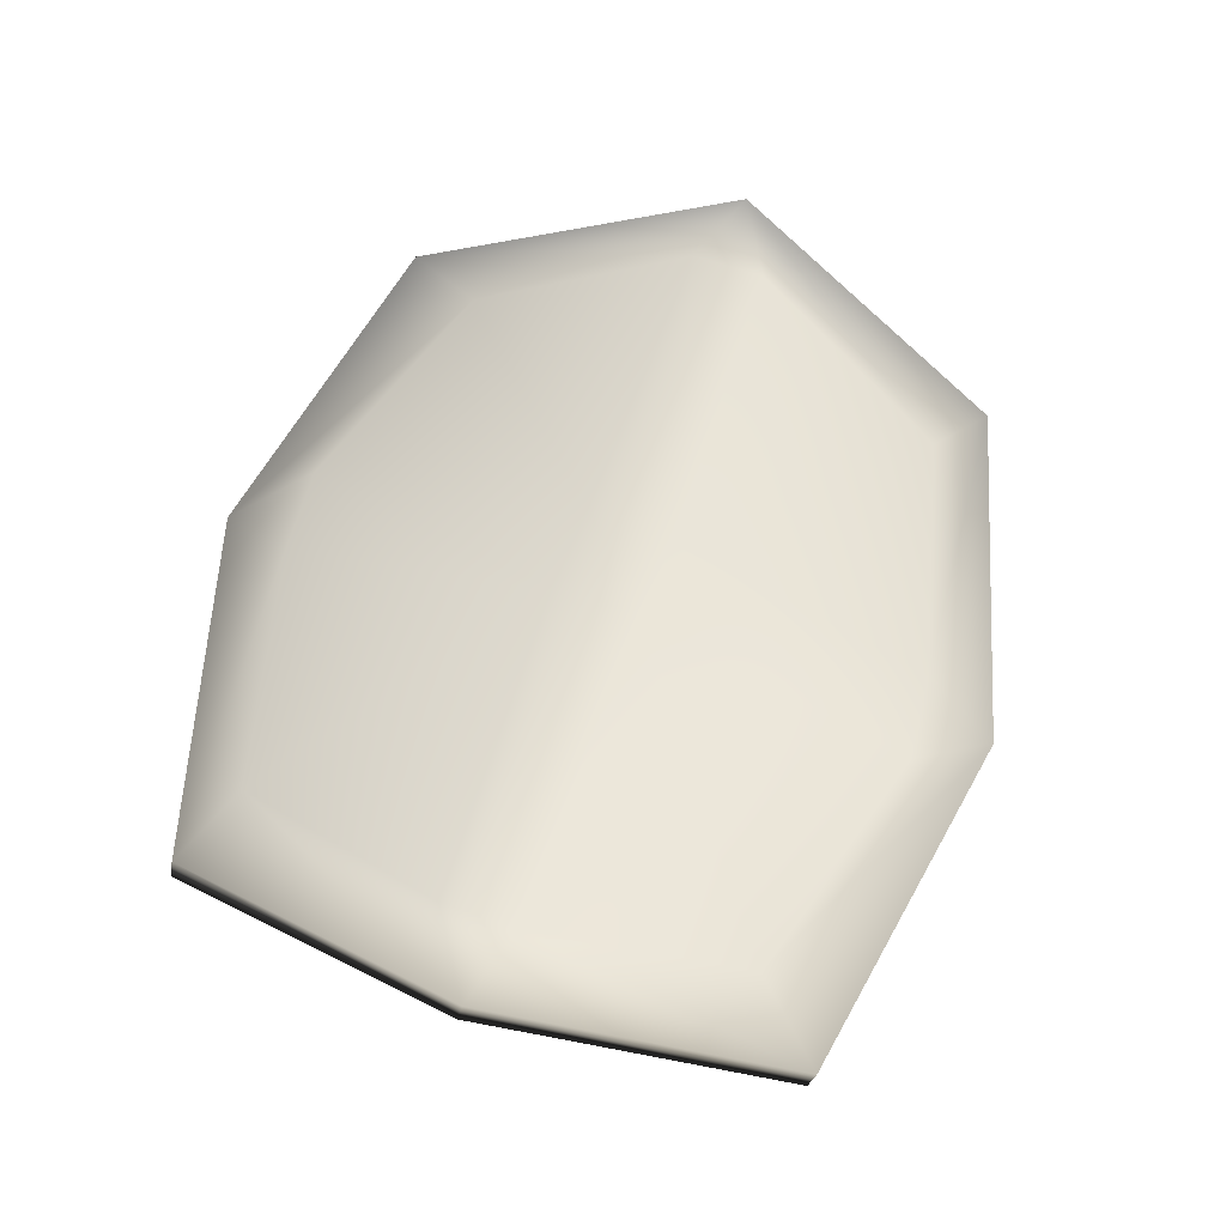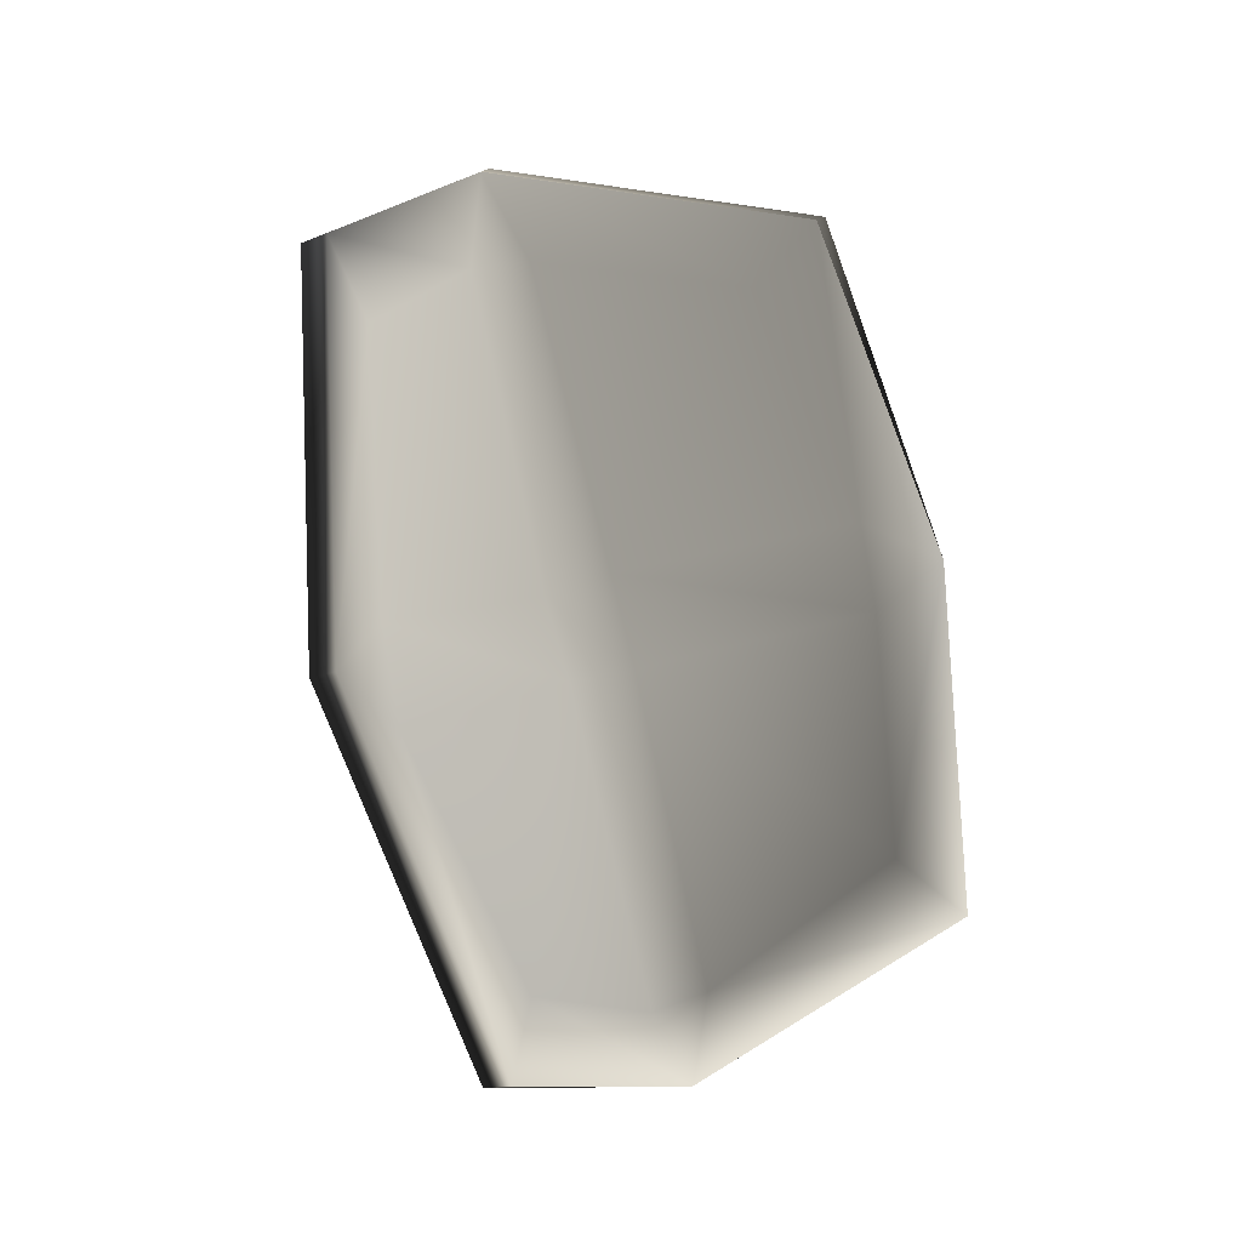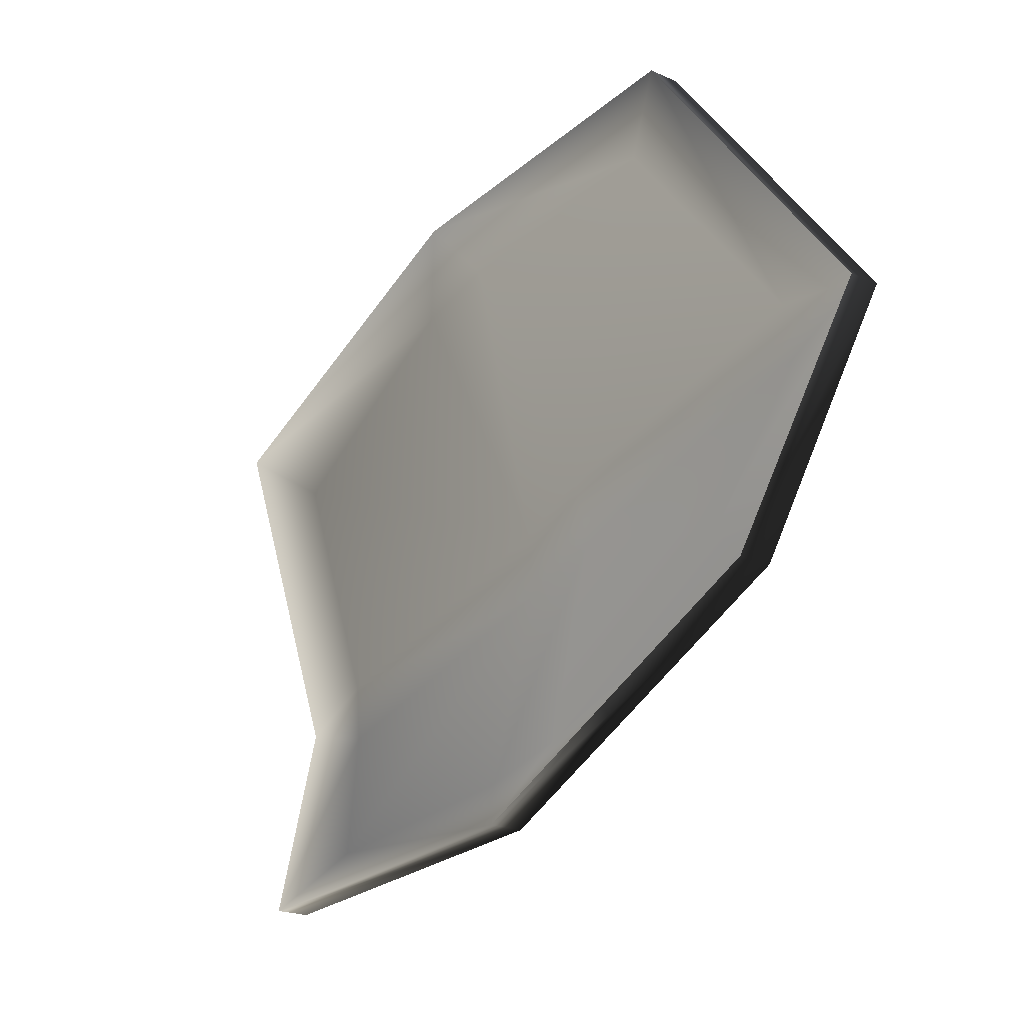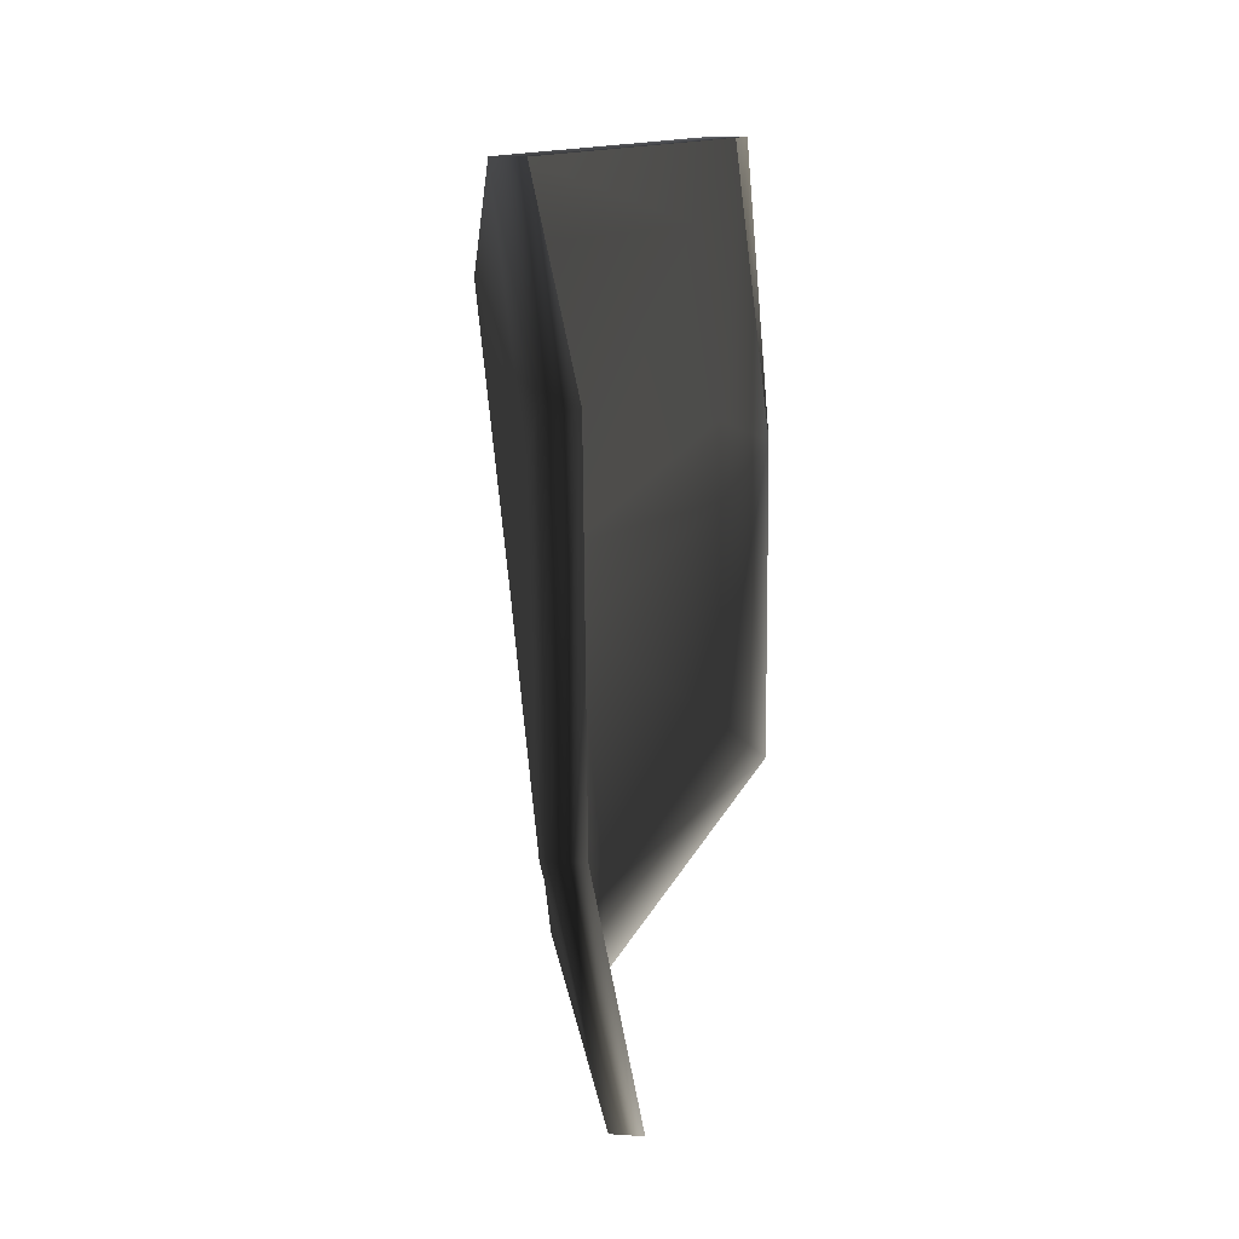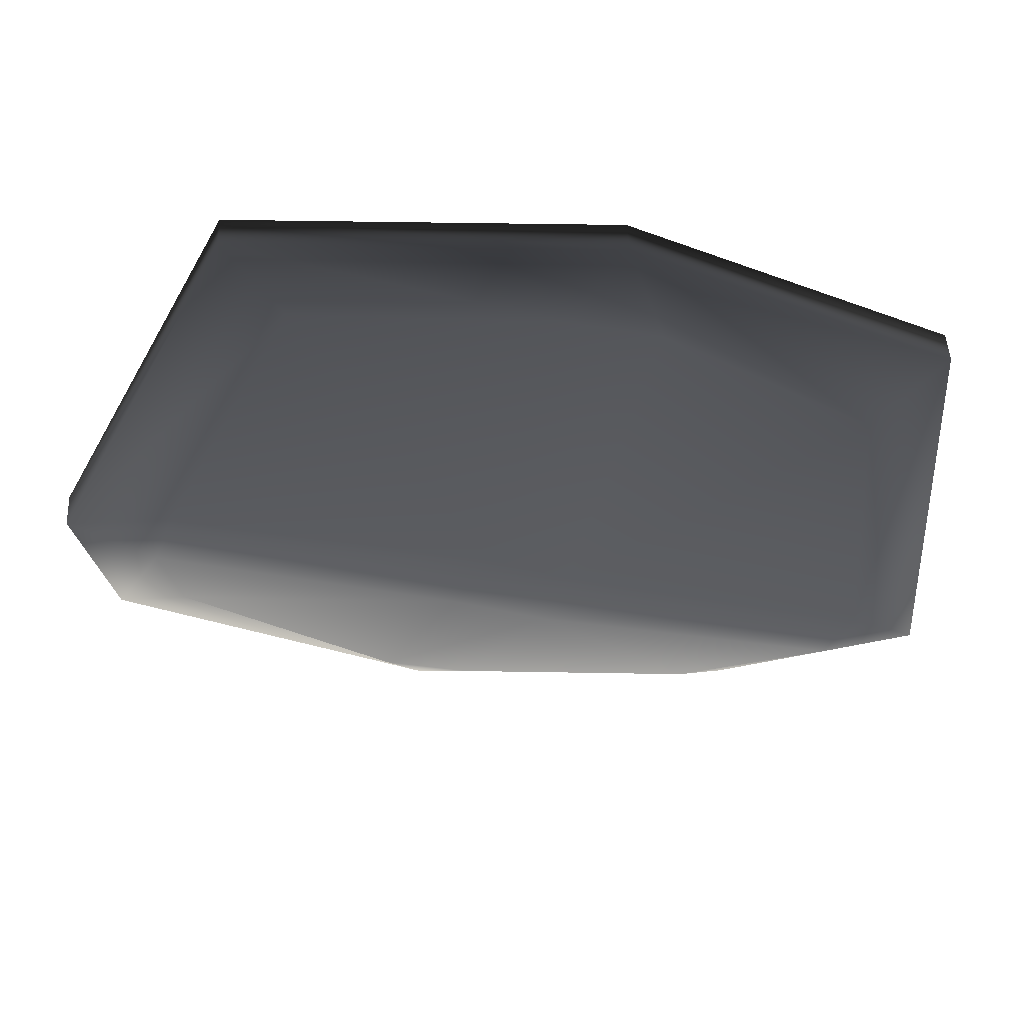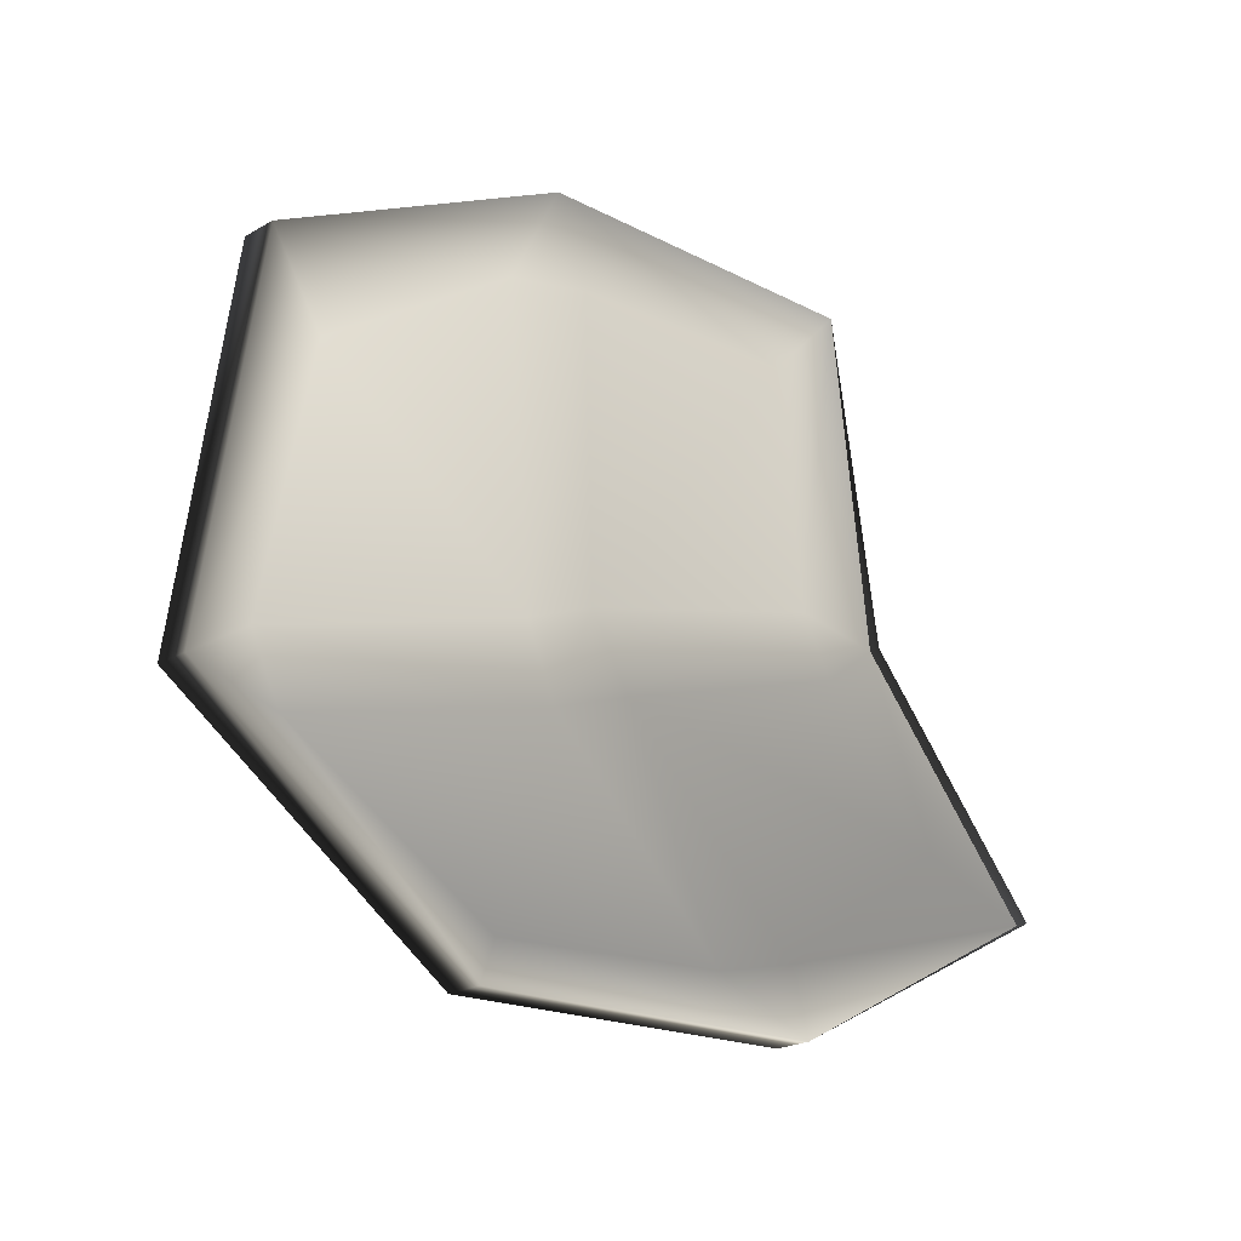
<metadata>
{"format":"obj","ext":"obj","renderer":"f3d","projection":"perspective","resolution":1024,"background":"white","views":[{"elev":-28.3,"azim":79.3,"up":"+Z"},{"elev":-12.8,"azim":-136.6,"up":"+Z"},{"elev":-21.5,"azim":-37.9,"up":"+Y"},{"elev":14.5,"azim":-171.7,"up":"+Z"},{"elev":49.2,"azim":87.2,"up":"+Y"},{"elev":-22.7,"azim":-135.9,"up":"+Y"}]}
</metadata>
<code>
o 521
v 37 136 -9
v 34 136 -9
v 34 138 24
v 37 138 24
v 39 130 -4
v 39 128 -12
v 38 115 -31
v 35 120 -38
v 32 120 -38
v 36 128 -12
v 36 130 -4
v 36 132 19
v 43 115 30
v 43 114 39
v 42 109 32
v 32 91 32
v 29 86 39
v 31 78 13
v 27 71 10
v 31 76 5
v 31 74 -17
v 27 69 -22
v 30 71 10
v 31 86 39
v 28 86 39
v 45 114 39
v 42 114 39
v 43 91 -37
v 40 91 -37
v 44 95 -31
v 43 89 -29
v 34 74 -17
v 30 69 -22
v 40 89 -29
v 41 95 -31
v 35 115 -31
v 42 104 -4
v 42 107 3
v 41 100 6
v 41 97 -2
v 34 76 5
v 34 78 13
v 35 91 32
v 45 109 32
v 46 115 30
v 39 132 19
v 45 107 3
v 45 104 -4
v 44 97 -2
v 44 100 6
f 1 2 3
f 1 3 4
f 1 4 5
f 1 5 6
f 1 6 7
f 1 7 8
f 1 8 2
f 2 8 9
f 2 9 10
f 2 10 11
f 2 11 12
f 2 12 3
f 3 12 13
f 3 13 14
f 14 13 15
f 14 15 16
f 14 16 17
f 17 16 18
f 17 18 19
f 19 18 20
f 19 20 21
f 19 21 22
f 19 22 23
f 19 23 24
f 19 24 25
f 25 24 26
f 25 26 27
f 27 26 4
f 27 4 3
f 28 29 9
f 28 9 8
f 28 8 30
f 28 30 31
f 28 31 32
f 28 32 33
f 28 33 29
f 29 33 22
f 29 22 34
f 29 34 35
f 29 35 36
f 29 36 9
f 9 36 10
f 10 36 37
f 10 37 11
f 11 37 38
f 11 38 12
f 12 38 13
f 13 38 15
f 15 38 39
f 15 39 16
f 16 39 18
f 18 39 20
f 20 39 40
f 20 40 21
f 21 40 34
f 21 34 22
f 23 22 33
f 23 33 41
f 23 41 42
f 23 42 43
f 23 43 24
f 24 43 44
f 24 44 26
f 26 44 45
f 26 45 46
f 26 46 4
f 4 46 5
f 5 46 47
f 5 47 6
f 6 47 48
f 6 48 7
f 7 48 30
f 7 30 8
f 49 31 30
f 49 30 48
f 49 48 50
f 49 50 42
f 49 42 41
f 49 41 32
f 49 32 31
f 50 48 47
f 50 47 44
f 50 44 43
f 50 43 42
f 47 45 44
f 45 47 46
f 41 33 32
f 35 34 40
f 35 40 37
f 35 37 36
f 38 37 40
f 38 40 39

</code>
